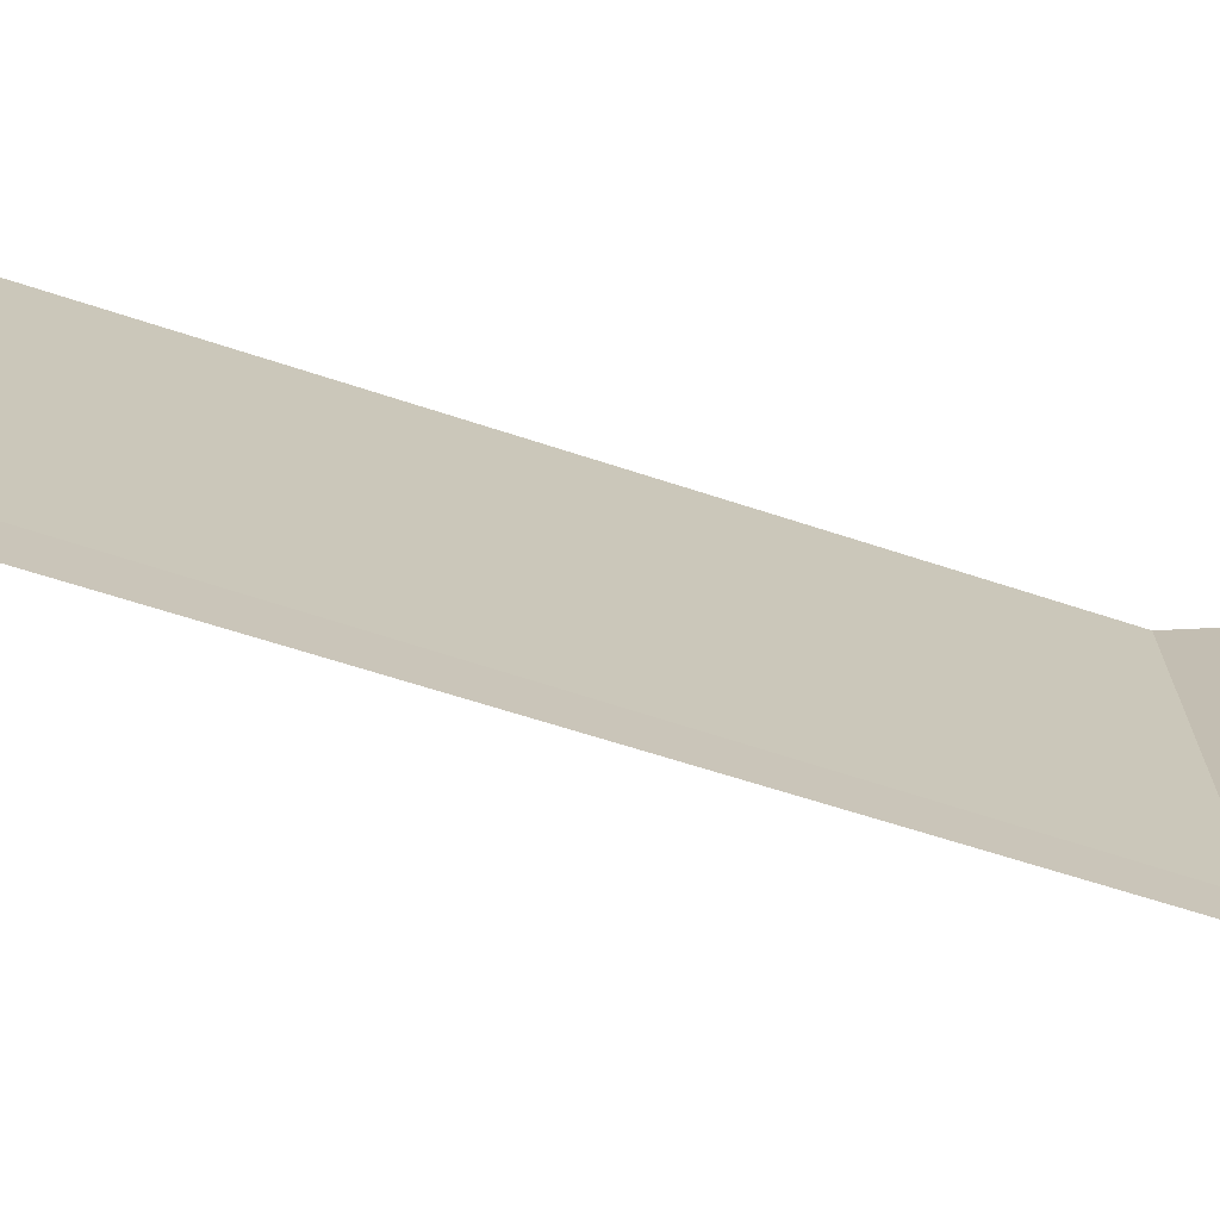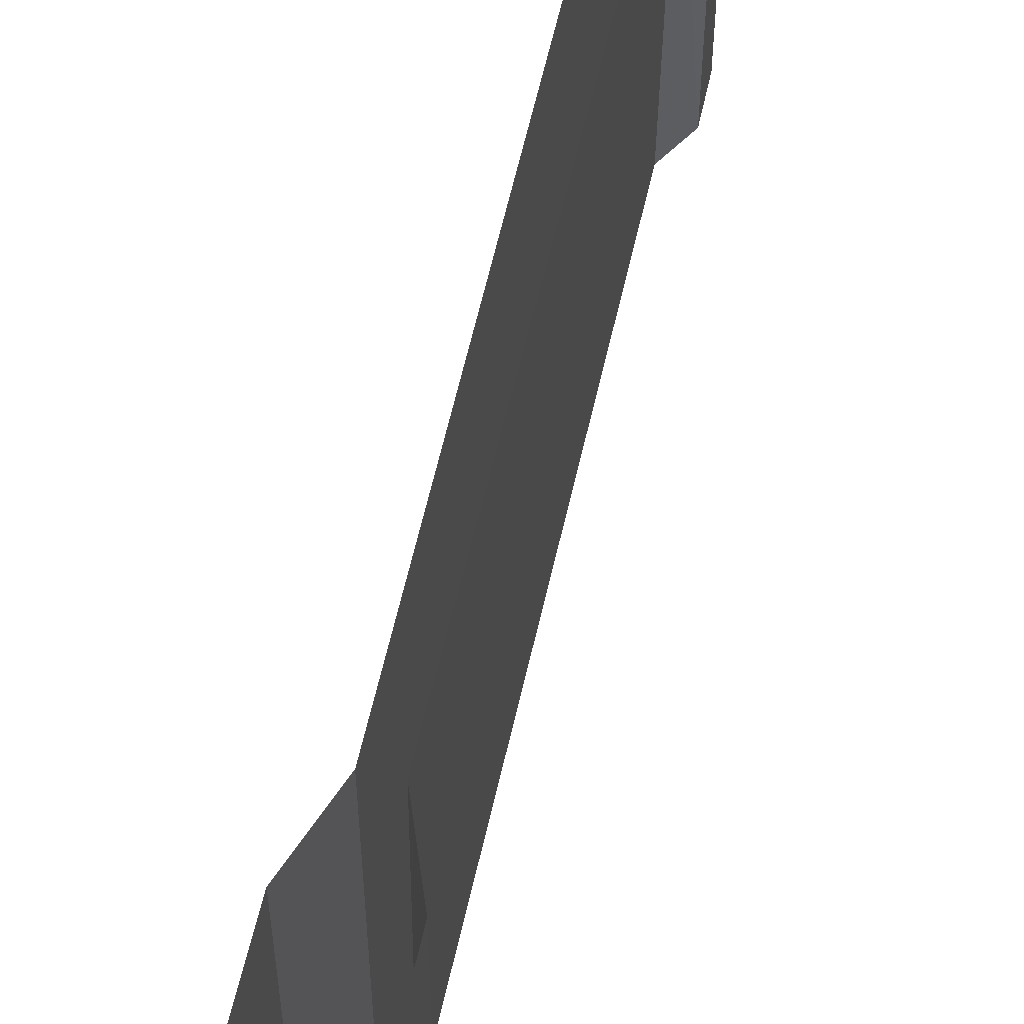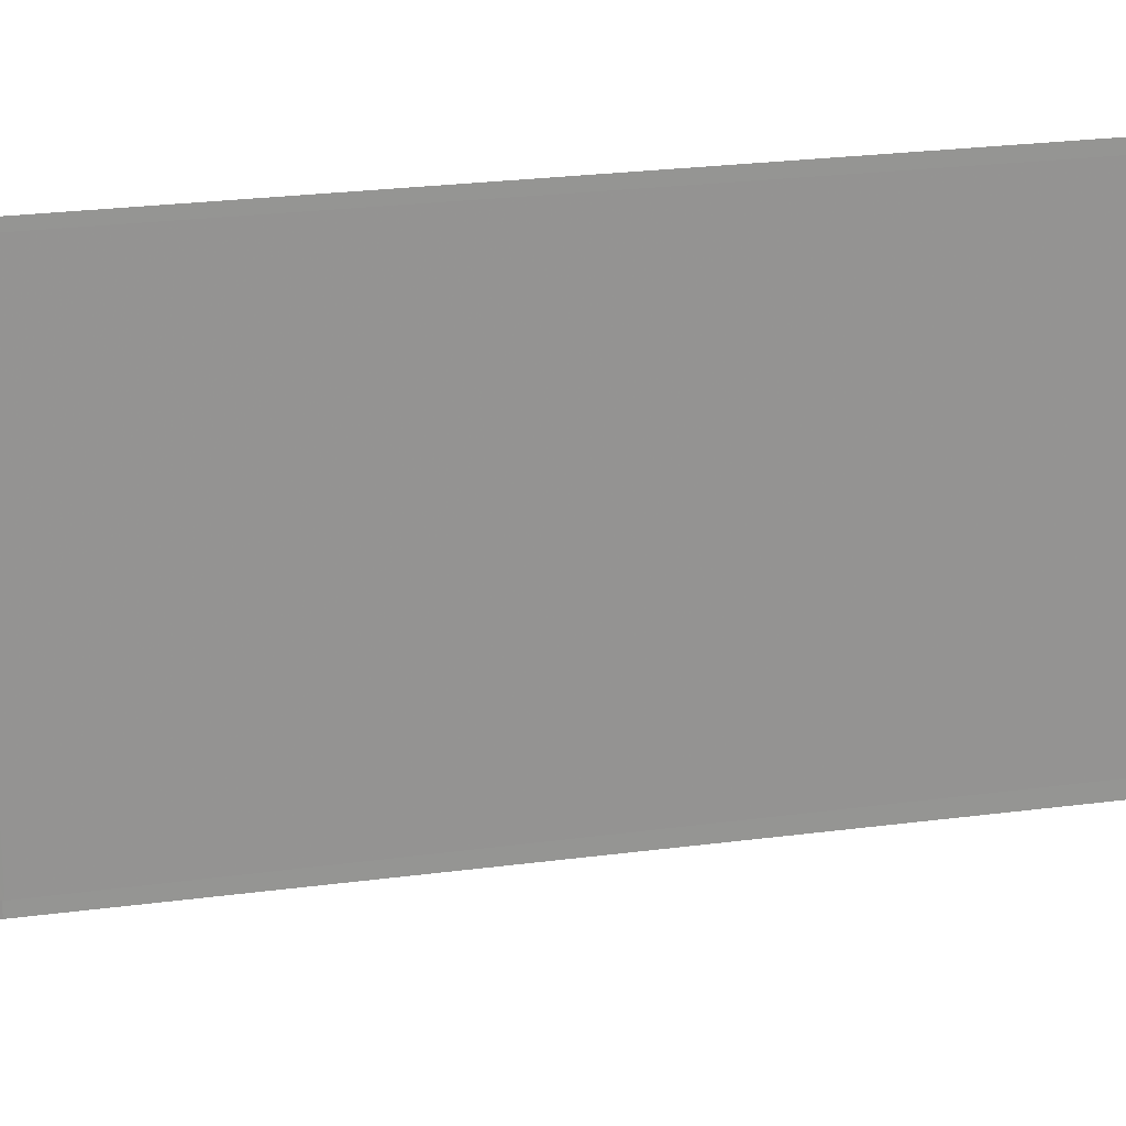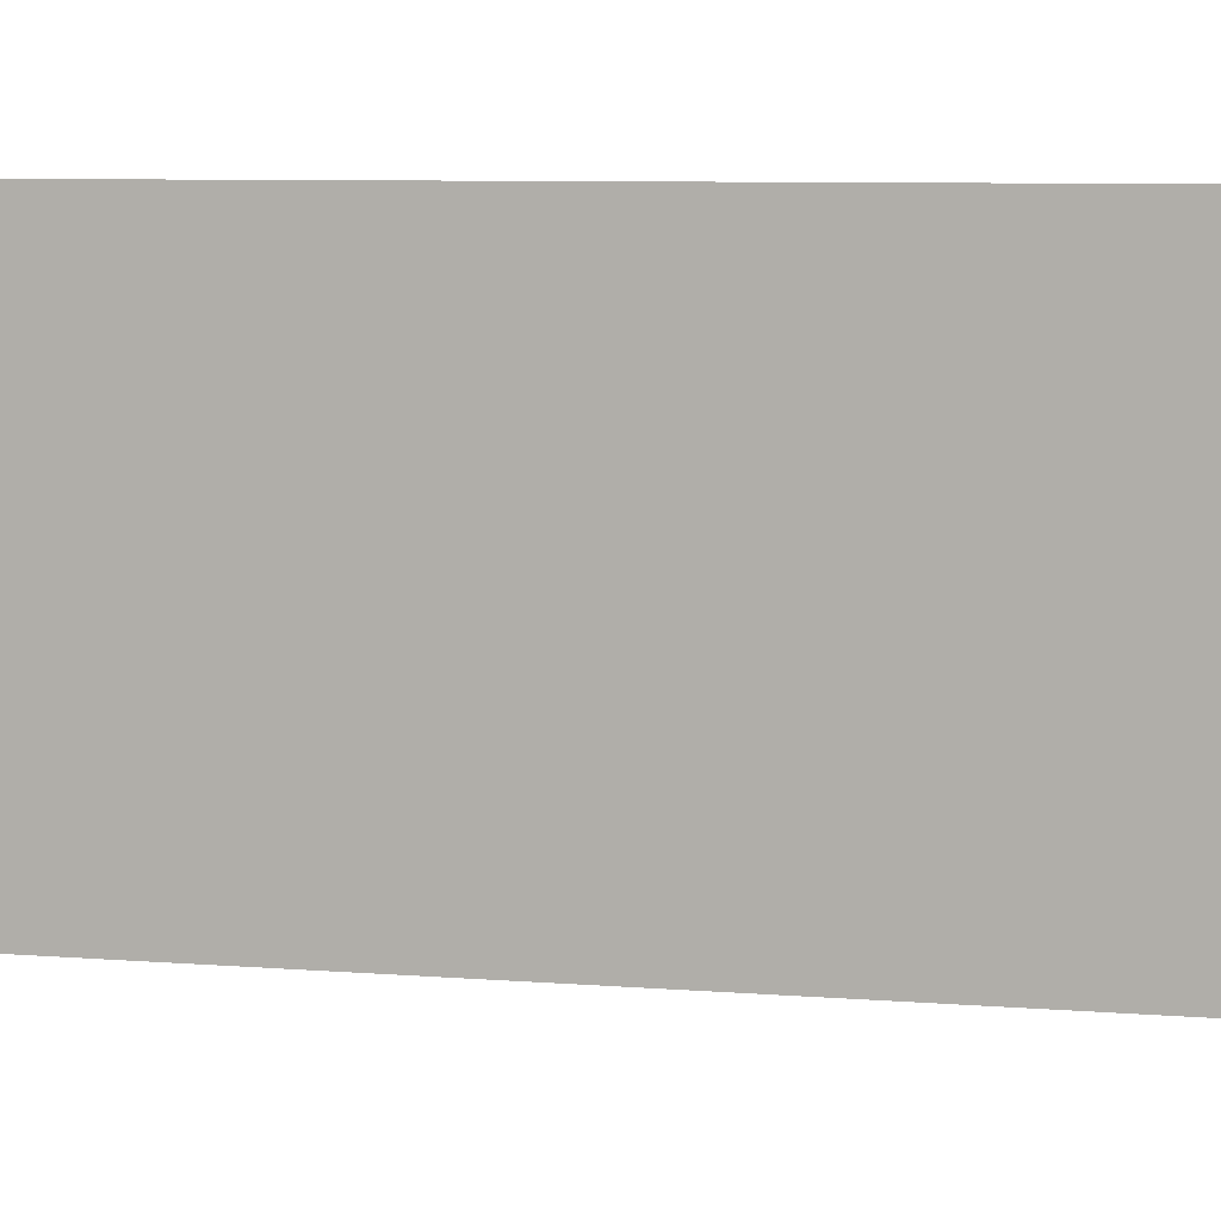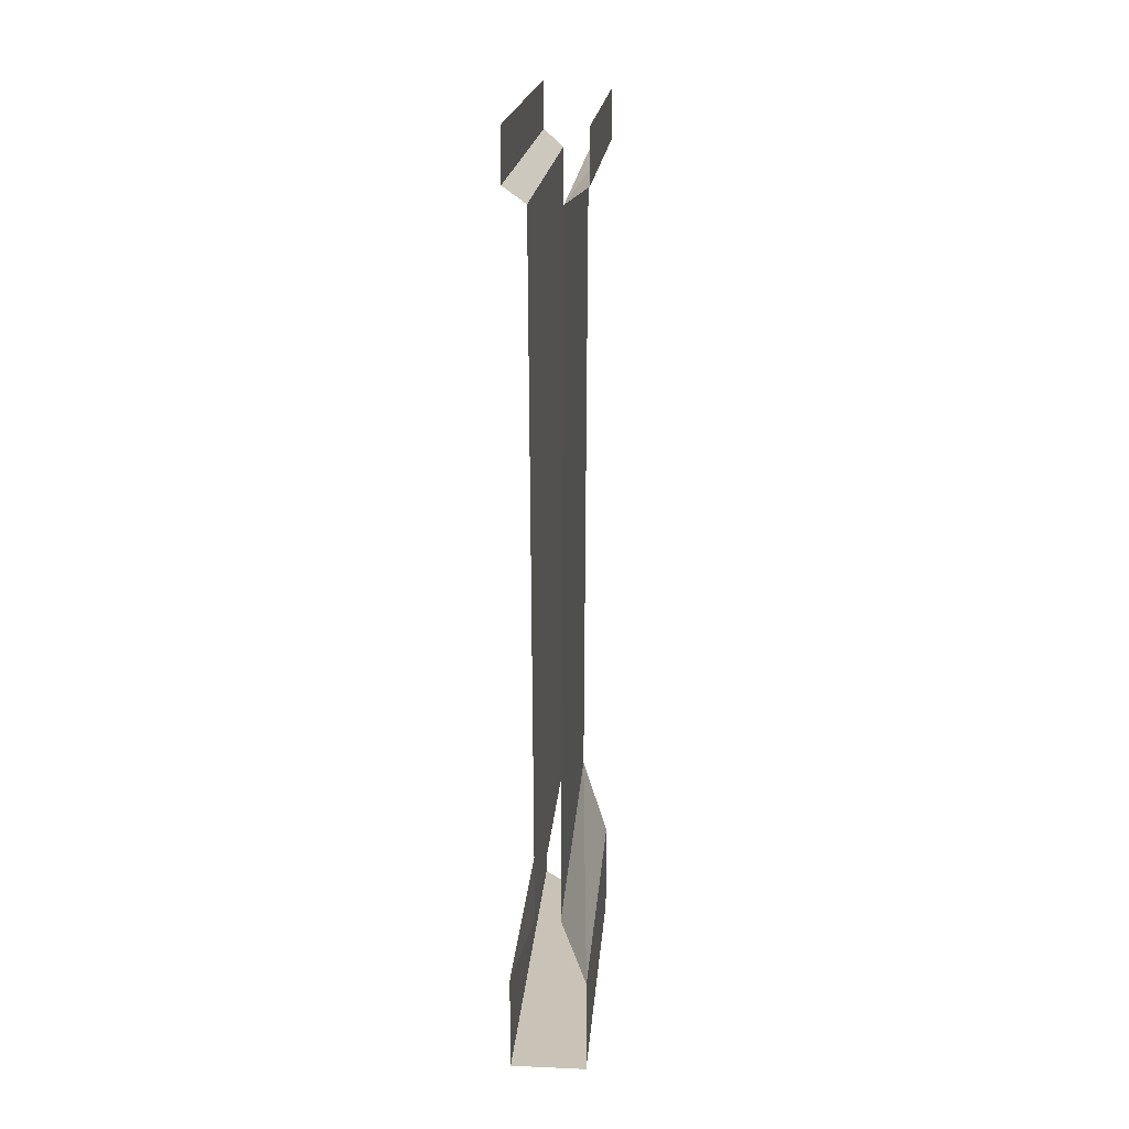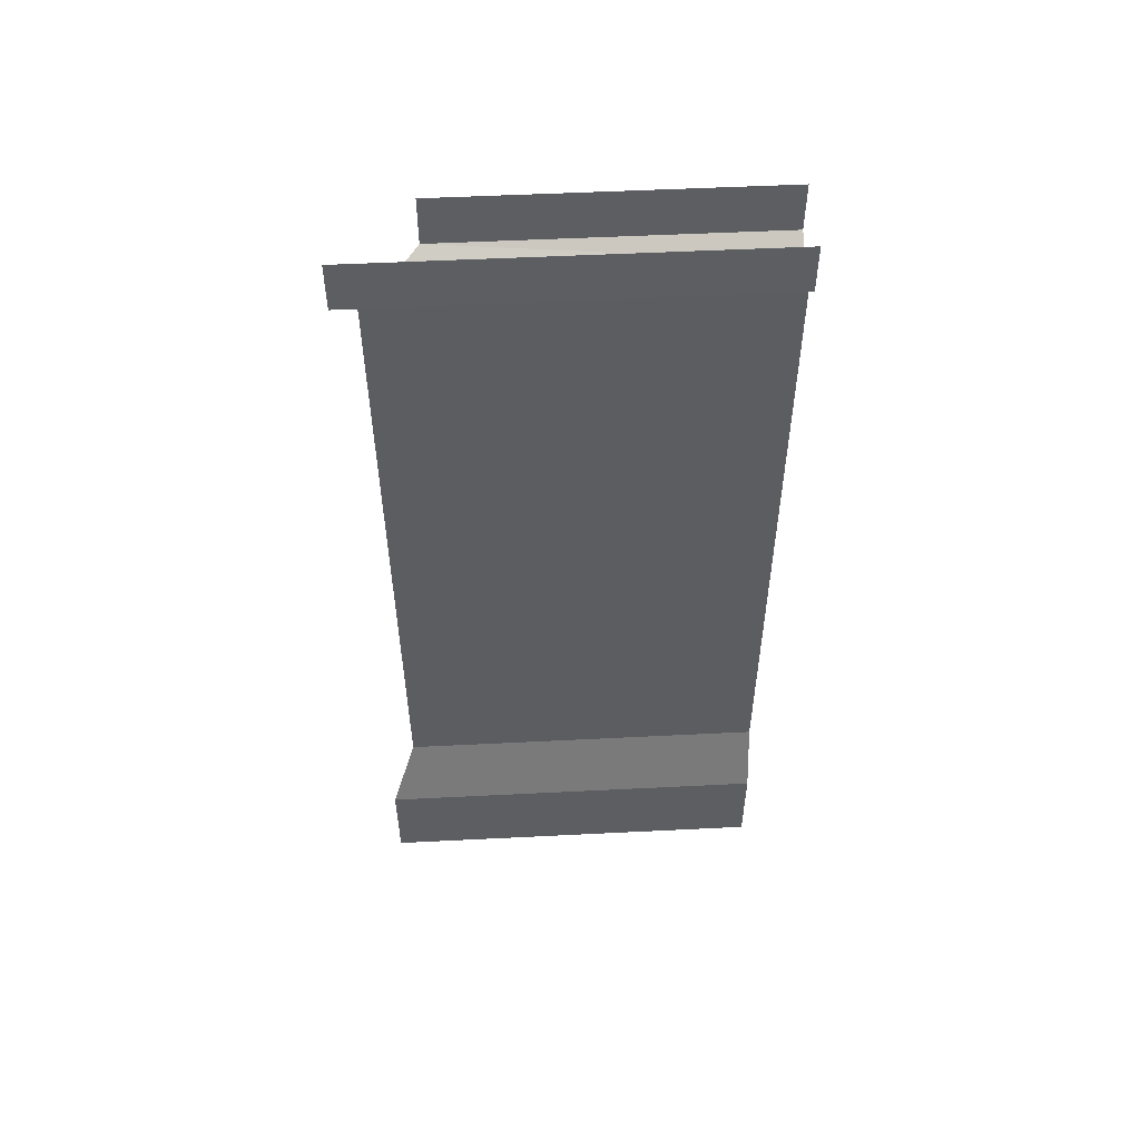
<metadata>
{"format":"obj","ext":"obj","renderer":"f3d","projection":"perspective","resolution":1024,"background":"white","views":[{"elev":-72.2,"azim":-107.4,"up":"+Z"},{"elev":55.4,"azim":12.0,"up":"+Z"},{"elev":22.7,"azim":76.7,"up":"+Z"},{"elev":6.8,"azim":-74.3,"up":"+Z"},{"elev":19.5,"azim":4.6,"up":"+Y"},{"elev":52.1,"azim":-93.1,"up":"+Y"}]}
</metadata>
<code>
v -0.5 -2.289 0.5
v -0.5 -2.289 -0.5
v -0.3125 -2.289 -0.3125
v -0.3125 -2.289 0.5
v -0.3125 -2.047 -0.3125
v -0.3125 -2.047 0.5
v -0.3828 -1.875 -0.3828
v -0.375 -1.875 0.5
v -0.375 -0.1641 -0.375
v -0.3672 -0.1641 0.5
v -0.3125 -0.125 -0.3125
v -0.3125 -0.125 0.5
v -0.3125 0 -0.3125
v -0.3125 0 0.5
v -0.5 -0.125 -0.5
v -0.4453 -0.1641 -0.4453
v -0.5 -0.125 0.5
v -0.5 0 0.5
v -0.5 0 -0.5
v -0.4375 -1.875 -0.4375
v -0.4375 -1.875 0.5
v -0.4453 -0.1641 0.5
v -0.5 -2.047 -0.5
v -0.5 -2.047 0.5
f 1 2 3
f 1 3 4
f 4 3 5
f 4 5 6
f 8 7 9
f 8 9 10
f 12 11 13
f 12 13 14
f 15 17 18
f 15 18 19
f 20 21 22
f 20 22 16
f 24 23 2
f 24 2 1
f 6 5 7
f 6 7 8
f 10 9 11
f 10 11 12
f 15 16 17
f 16 22 17
f 21 20 23
f 21 23 24

</code>
